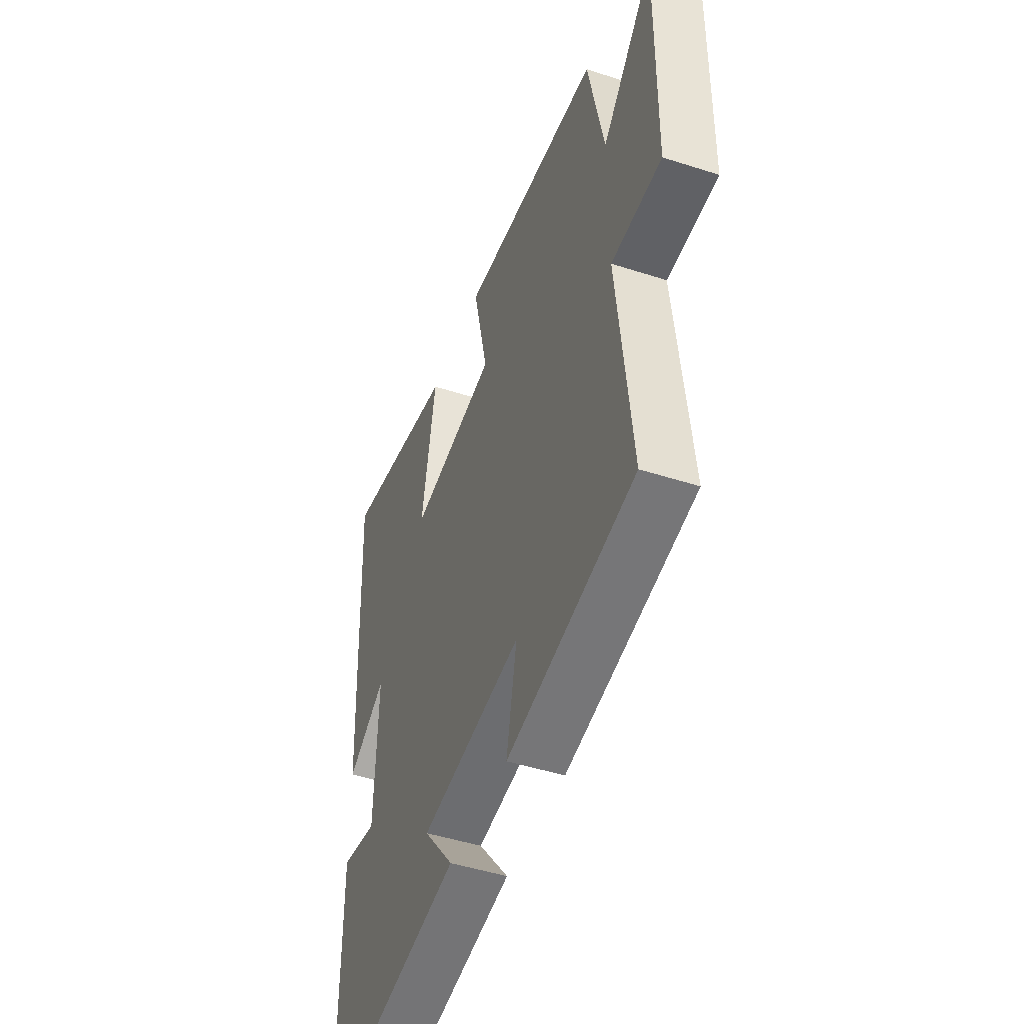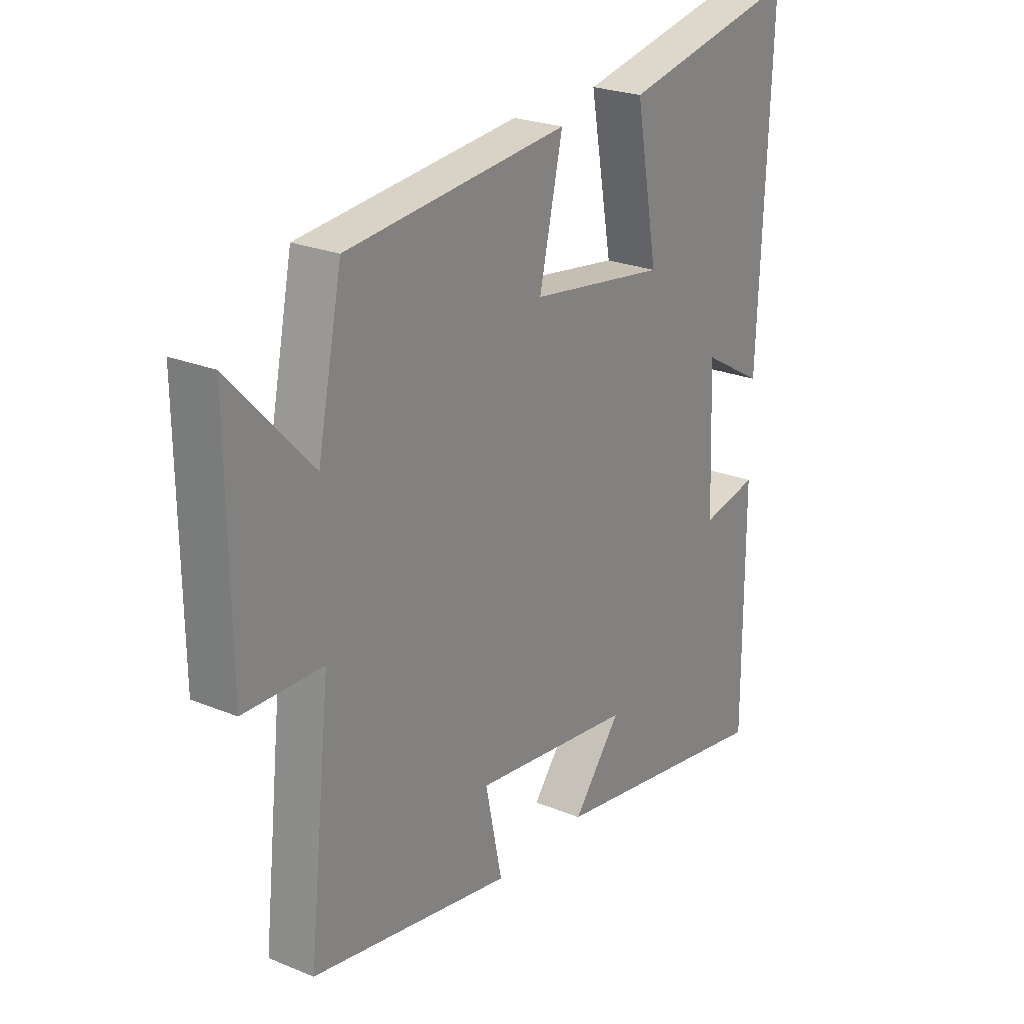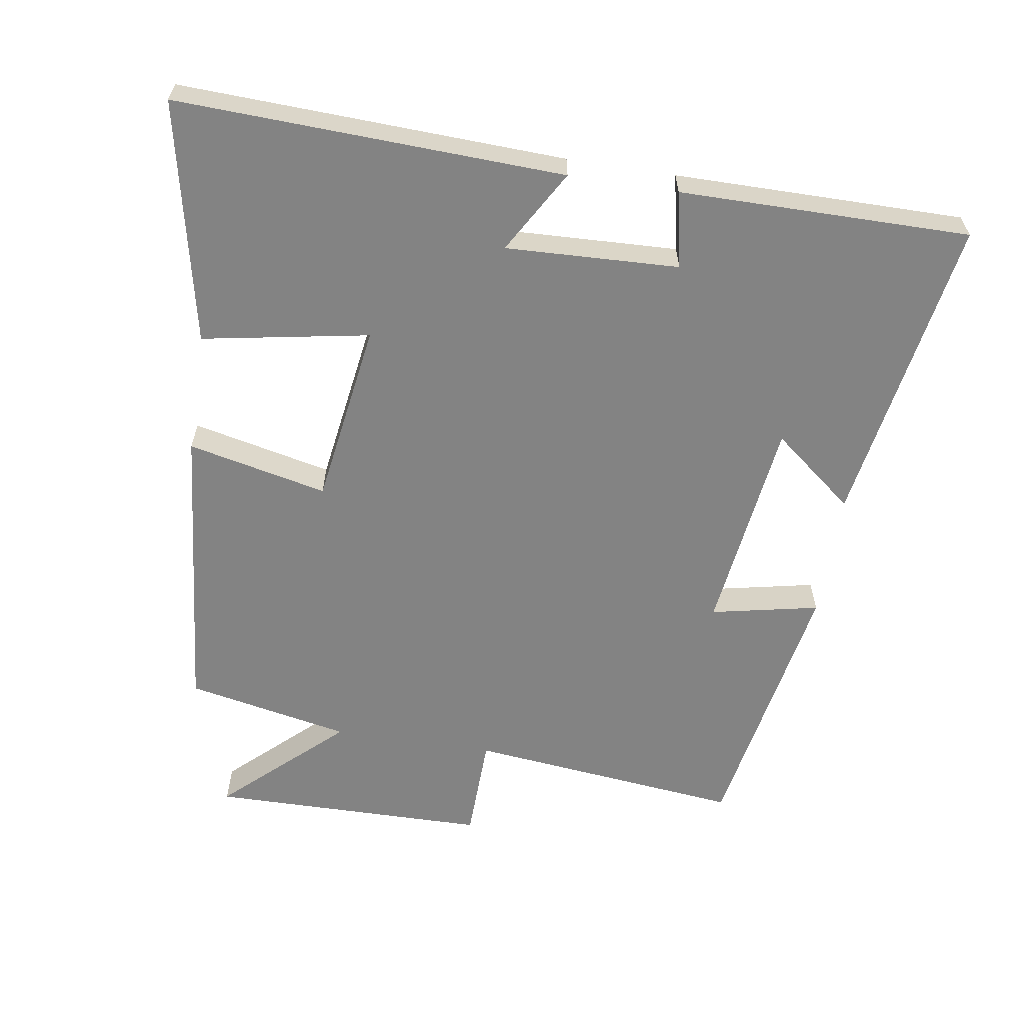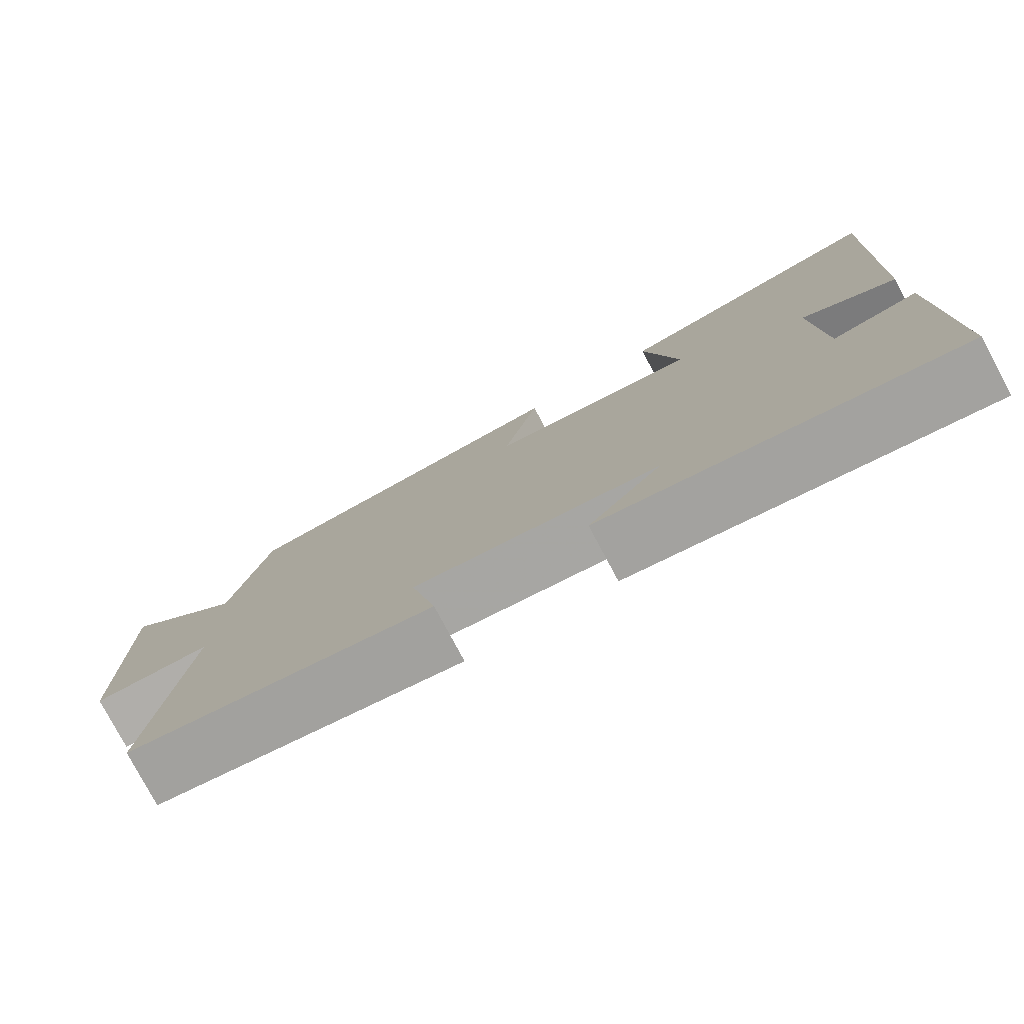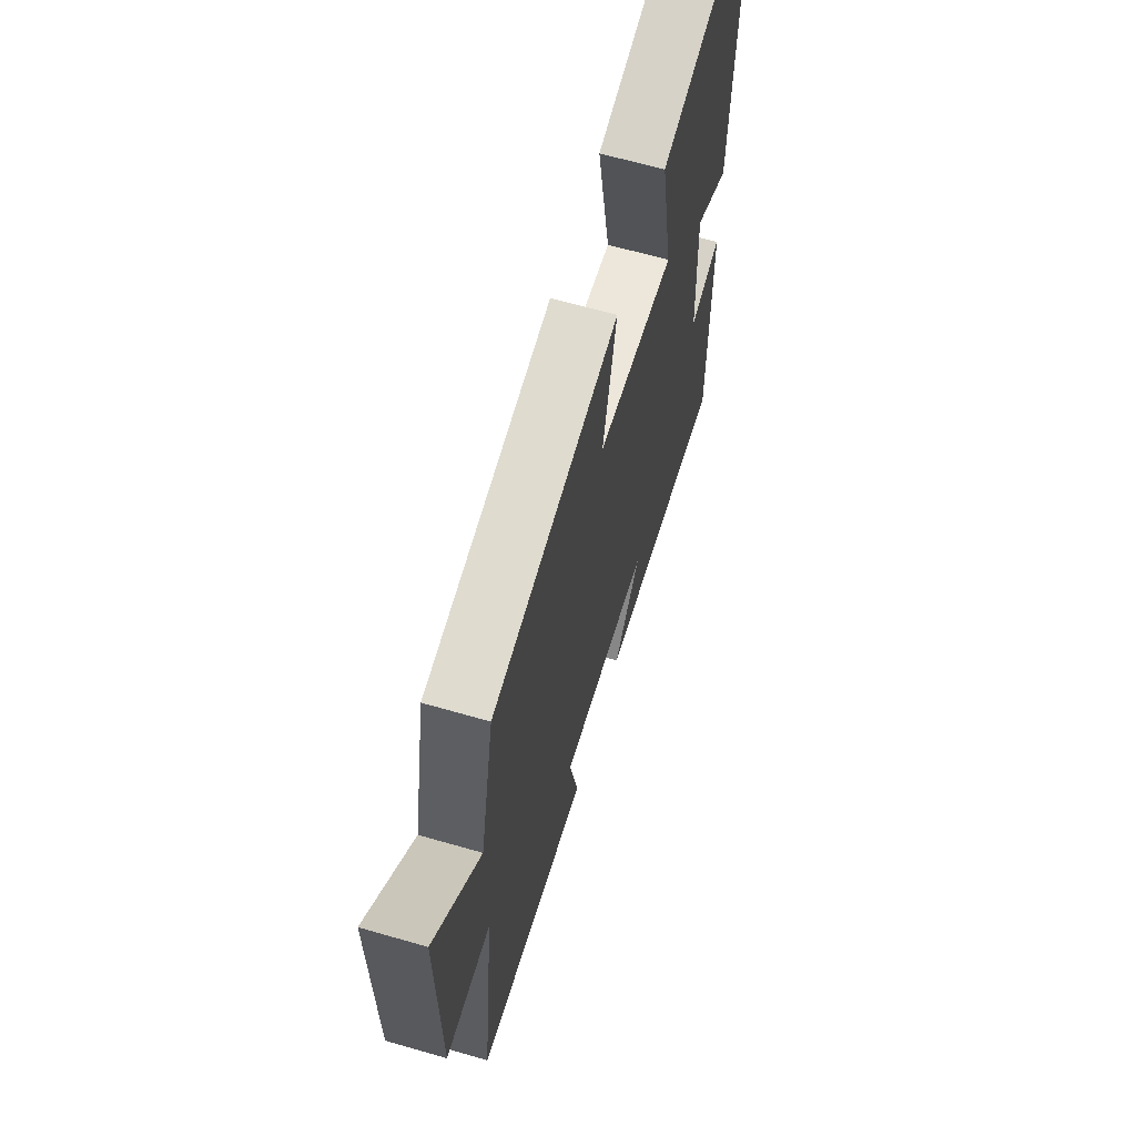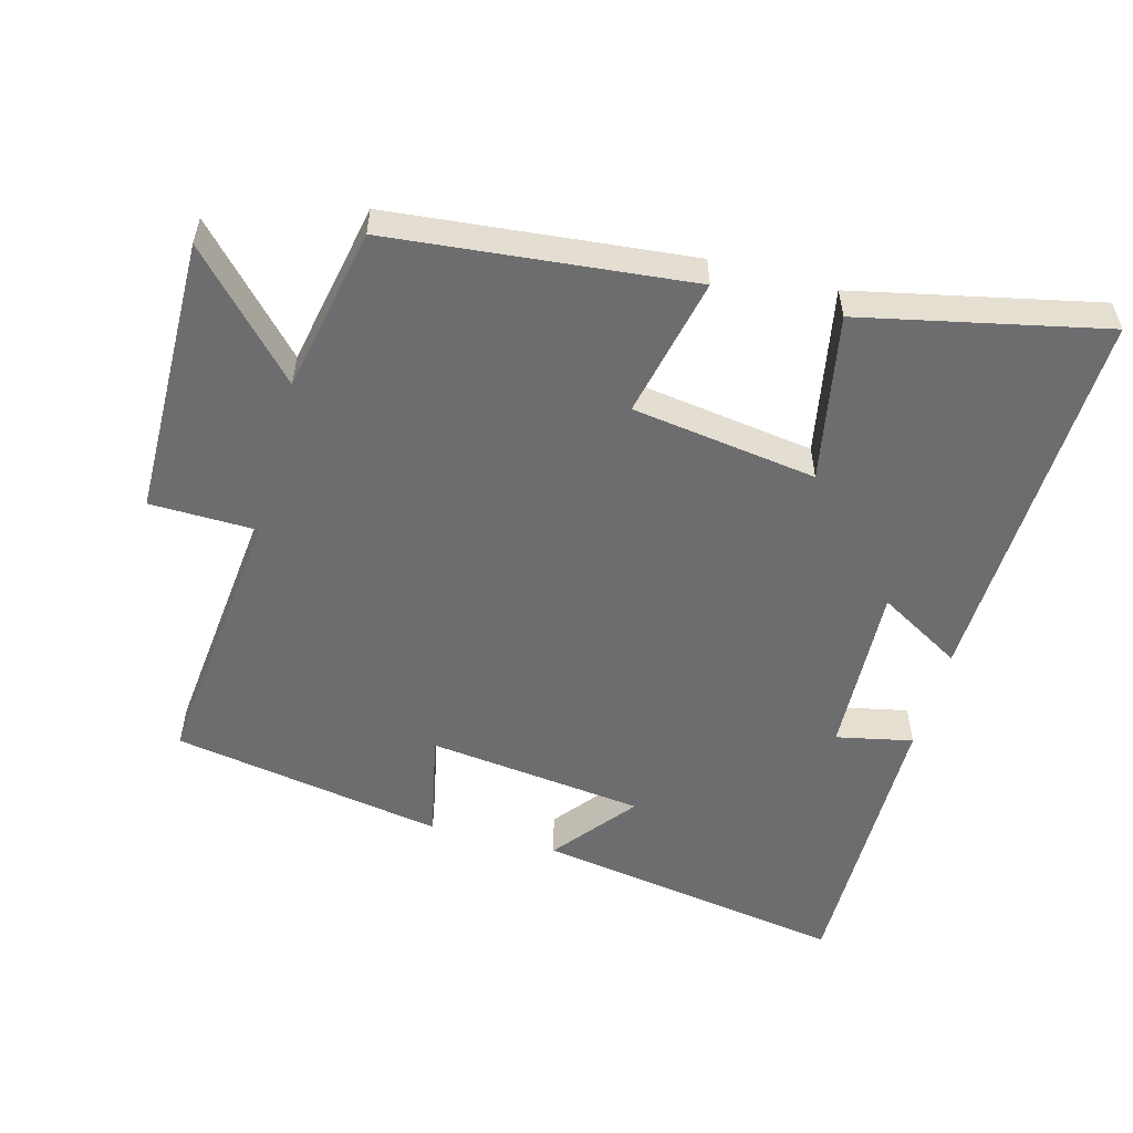
<metadata>
{"format":"obj","ext":"obj","renderer":"f3d","projection":"perspective","resolution":1024,"background":"white","views":[{"elev":-47.1,"azim":-110.1,"up":"+Z"},{"elev":24.2,"azim":-55.7,"up":"+Z"},{"elev":-61.0,"azim":81.1,"up":"+Y"},{"elev":-78.8,"azim":28.1,"up":"+Z"},{"elev":64.8,"azim":-73.8,"up":"+Z"},{"elev":-54.1,"azim":-14.9,"up":"+Y"}]}
</metadata>
<code>
v 0.523 0.07 0.575
v 0.5 0.07 0.009
v 0.378 0.07 0.08
v 0.388 0.07 -0.174
v 0.5 0.07 -0.151
v 0.501 0.07 -0.576
v 0.044 0.07 -0.5
v 0.139 0.07 -0.381
v -0.179 0.07 -0.341
v -0.146 0.07 -0.5
v -0.544 0.07 -0.429
v -0.5 0.07 -0.025
v -0.656 0.07 -0.021
v -0.66 0.07 0.389
v -0.5 0.07 0.217
v -0.451 0.07 0.458
v -0.012 0.07 0.5
v -0.058 0.07 0.295
v 0.212 0.07 0.255
v 0.168 0.07 0.5
v 0.523 0 0.575
v 0.5 0 0.009
v 0.378 0 0.08
v 0.388 0 -0.174
v 0.5 0 -0.151
v 0.501 0 -0.576
v 0.044 0 -0.5
v 0.139 0 -0.381
v -0.179 0 -0.341
v -0.146 0 -0.5
v -0.544 0 -0.429
v -0.5 0 -0.025
v -0.656 0 -0.021
v -0.66 0 0.389
v -0.5 0 0.217
v -0.451 0 0.458
v -0.012 0 0.5
v -0.058 0 0.295
v 0.212 0 0.255
v 0.168 0 0.5
f 1 2 3
f 20 1 3
f 19 20 3
f 18 19 3 4
f 15 16 17 18
f 15 18 4
f 12 13 14 15
f 12 15 4
f 9 10 11 12
f 8 9 12 4
f 6 7 8
f 5 6 8
f 4 5 8
f 23 22 21
f 23 21 40
f 23 40 39
f 24 23 39 38
f 38 37 36 35
f 24 38 35
f 35 34 33 32
f 24 35 32
f 32 31 30 29
f 24 32 29 28
f 28 27 26
f 28 26 25
f 28 25 24
f 1 21 22 2
f 2 22 23 3
f 3 23 24 4
f 4 24 25 5
f 5 25 26 6
f 6 26 27 7
f 7 27 28 8
f 8 28 29 9
f 9 29 30 10
f 10 30 31 11
f 11 31 32 12
f 12 32 33 13
f 13 33 34 14
f 14 34 35 15
f 15 35 36 16
f 16 36 37 17
f 17 37 38 18
f 18 38 39 19
f 19 39 40 20
f 20 40 21 1

</code>
